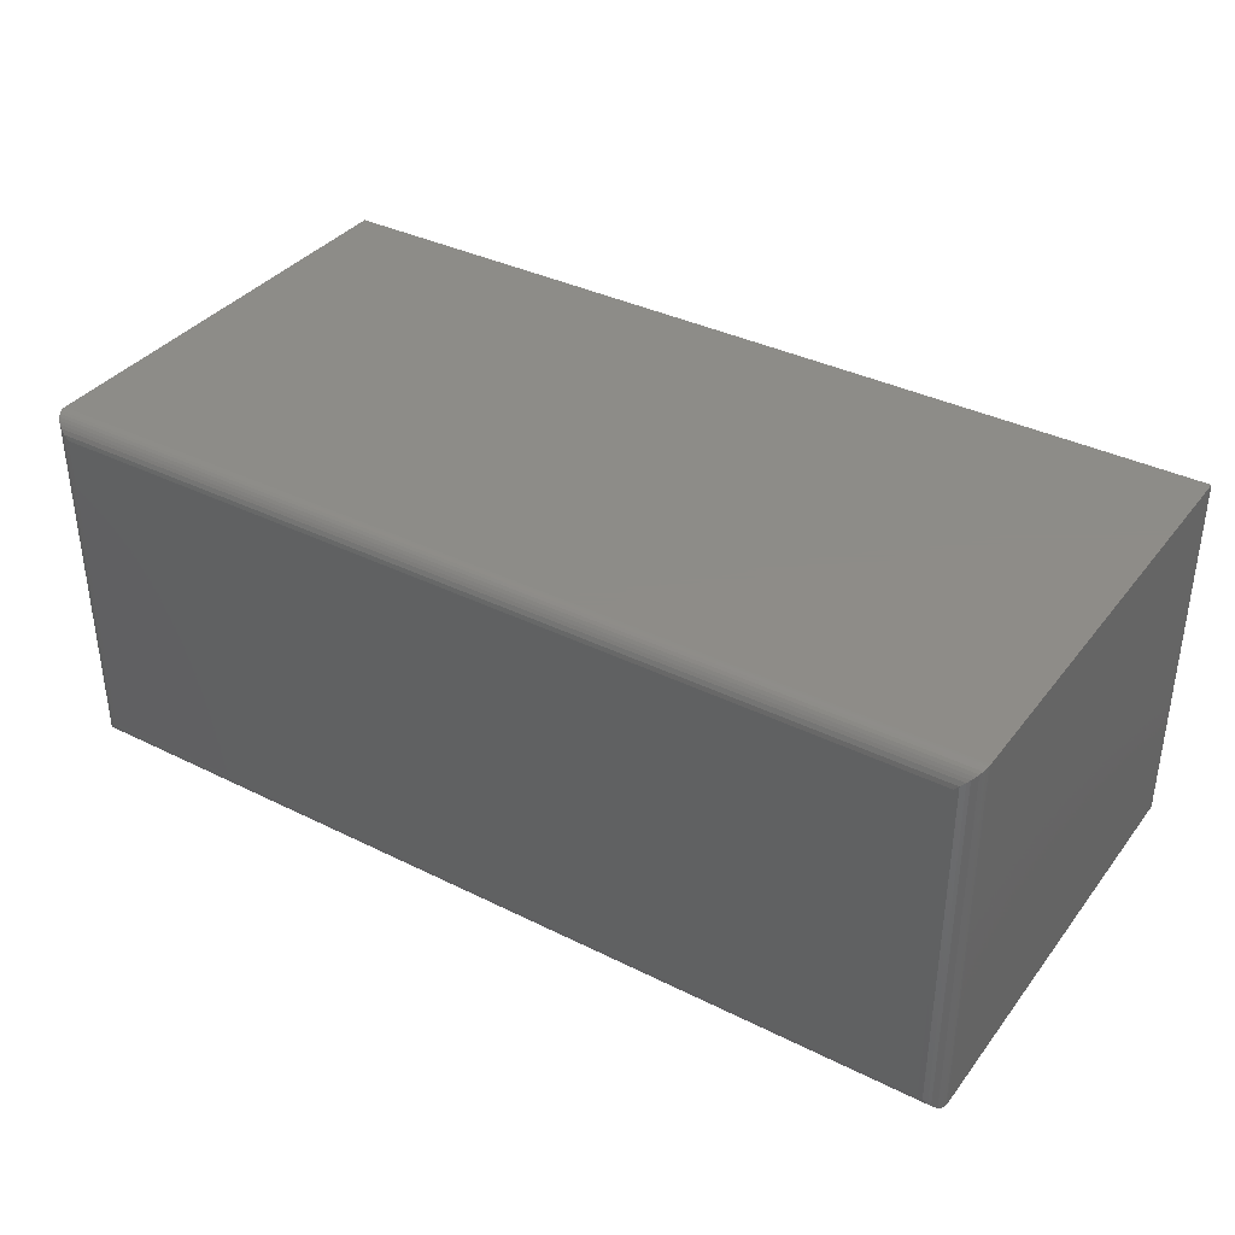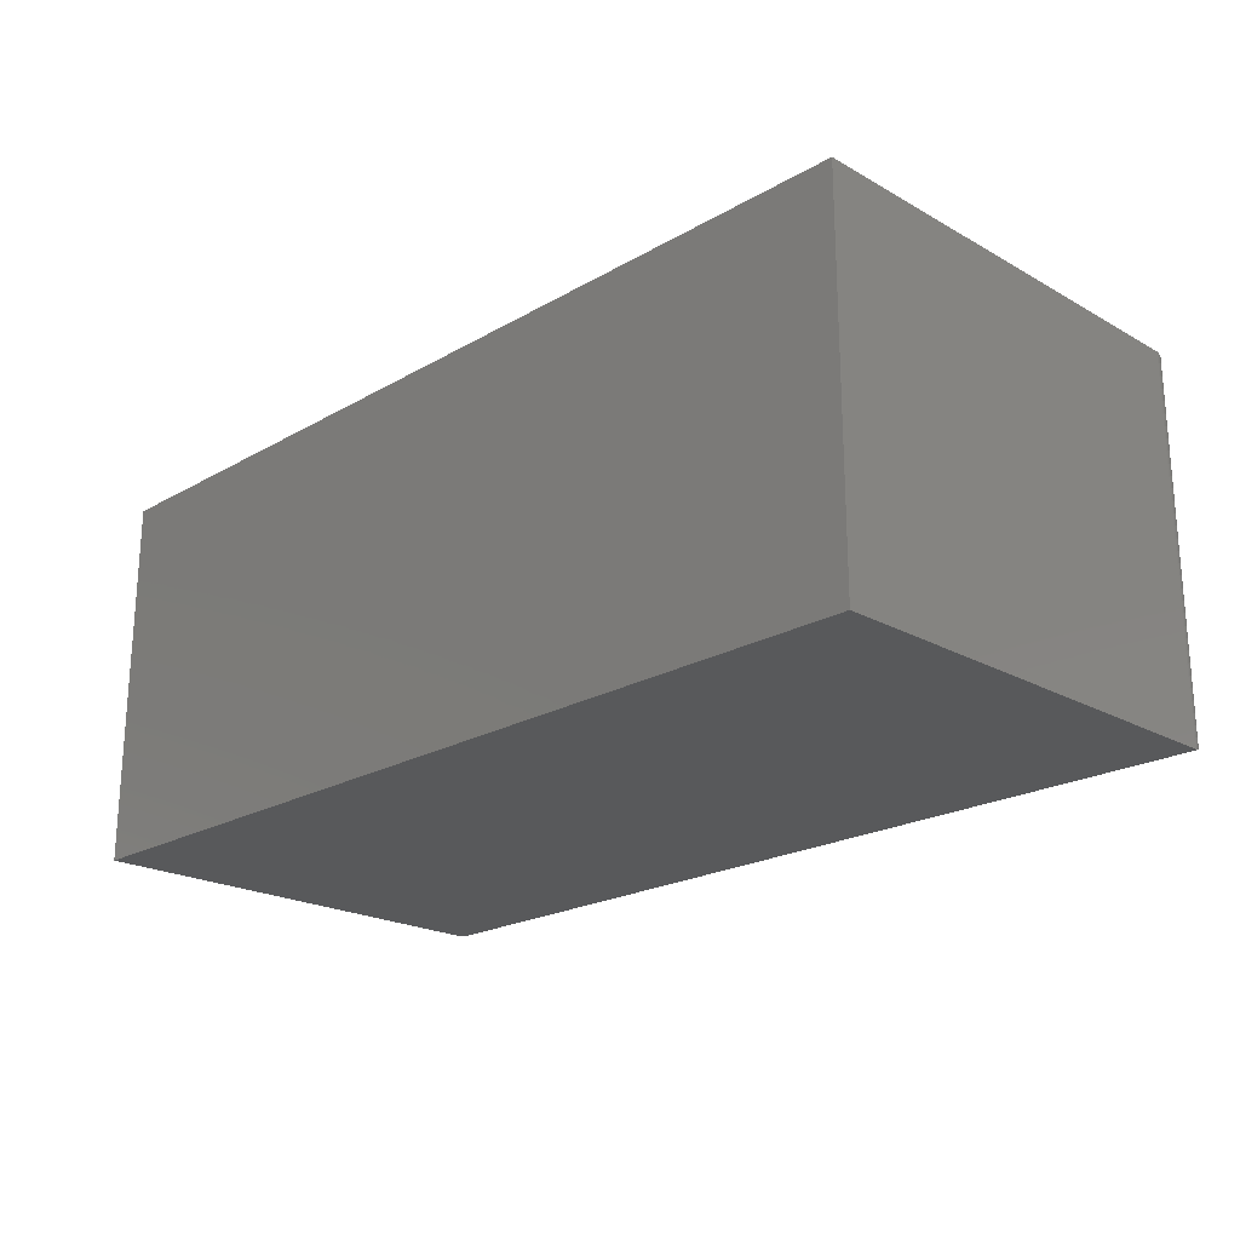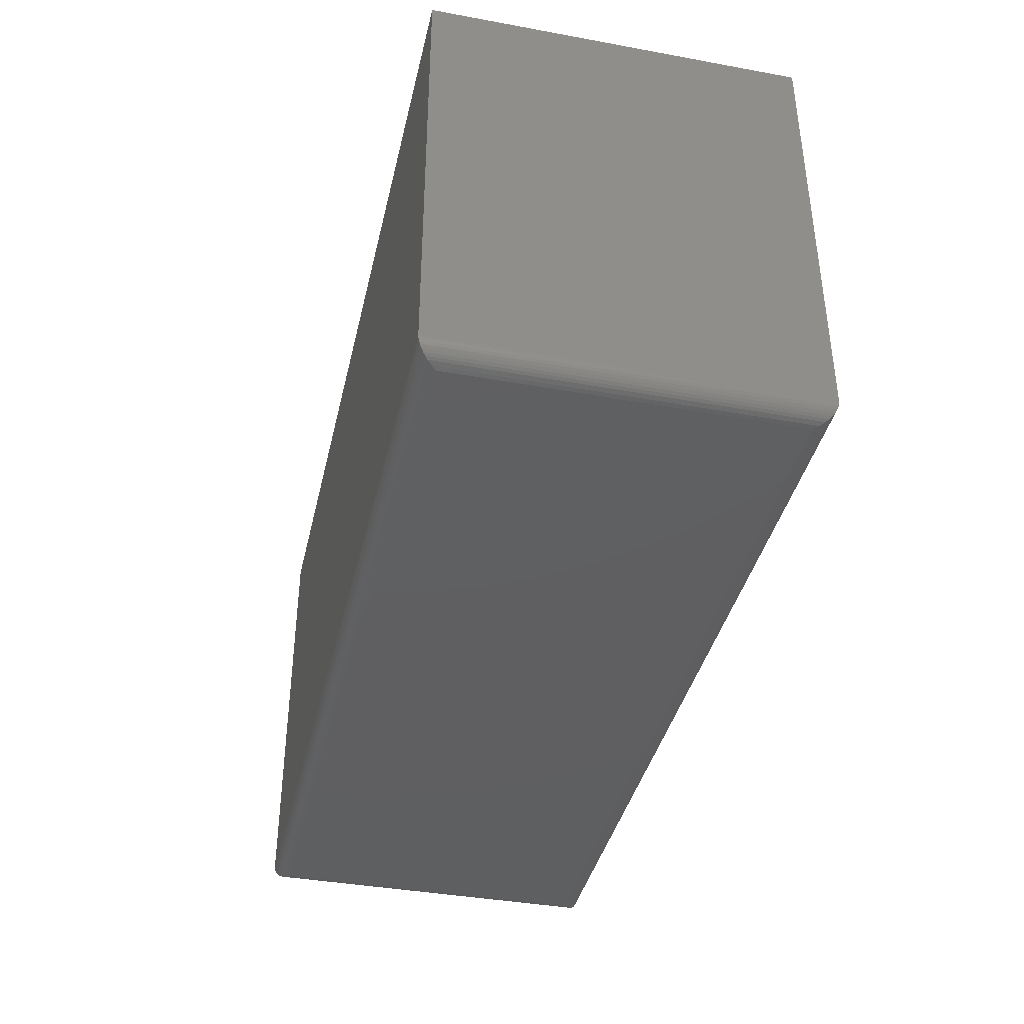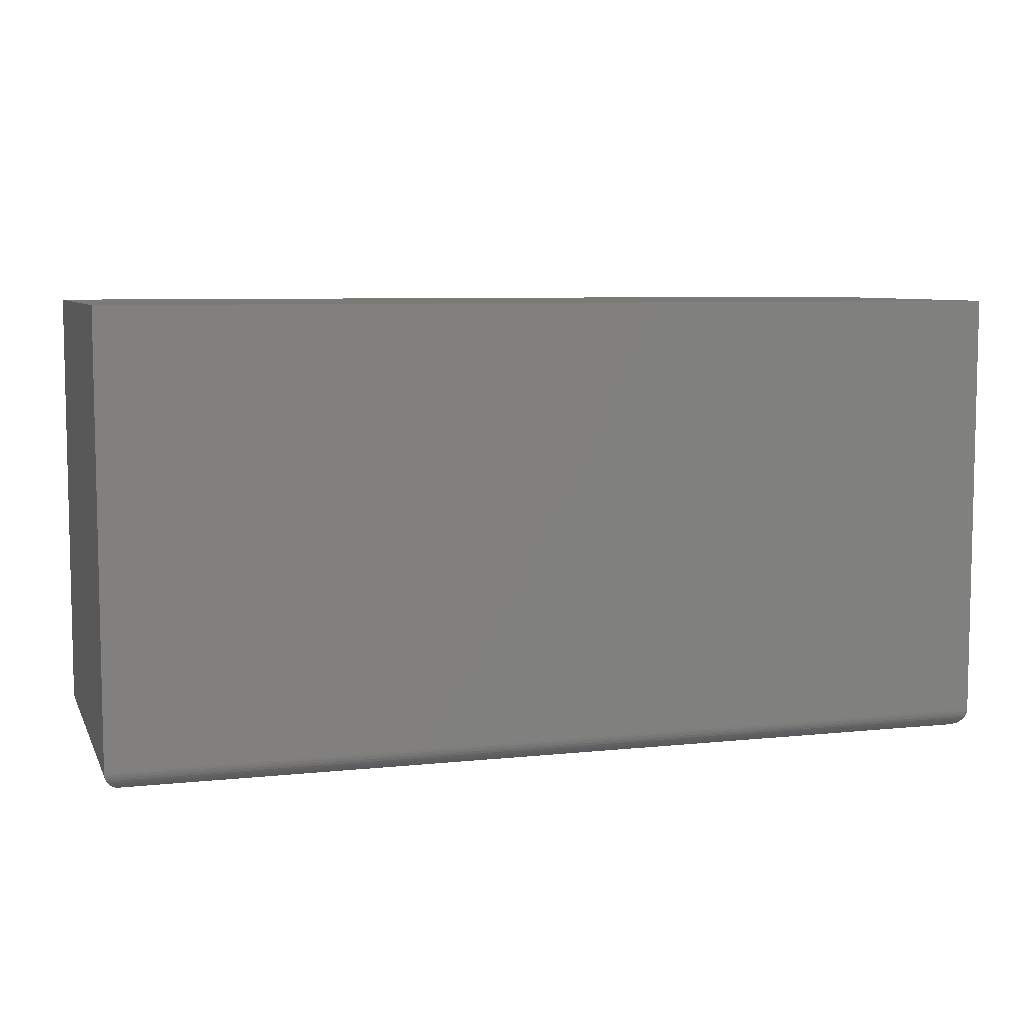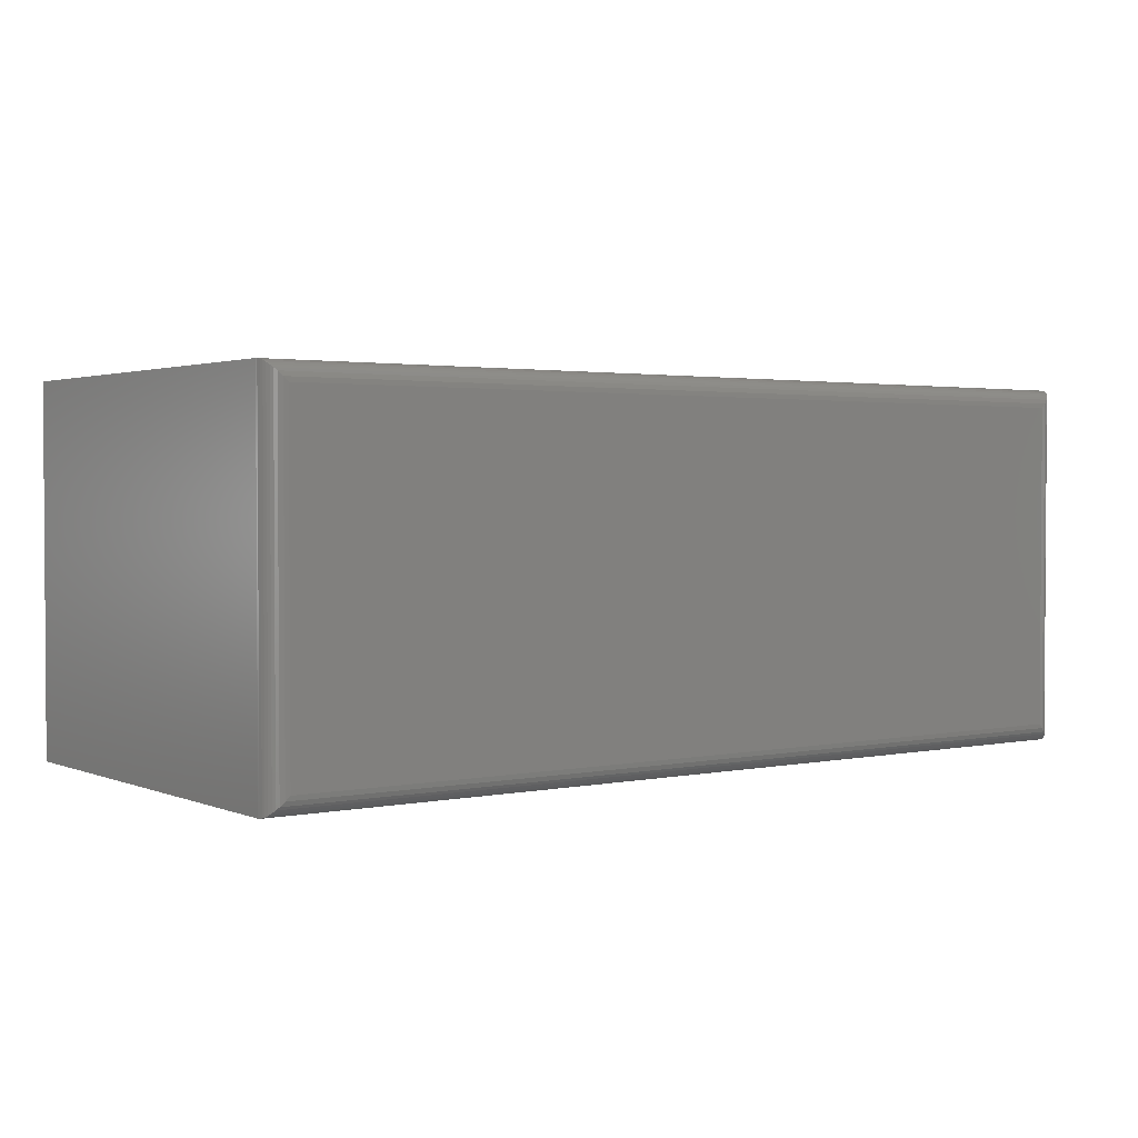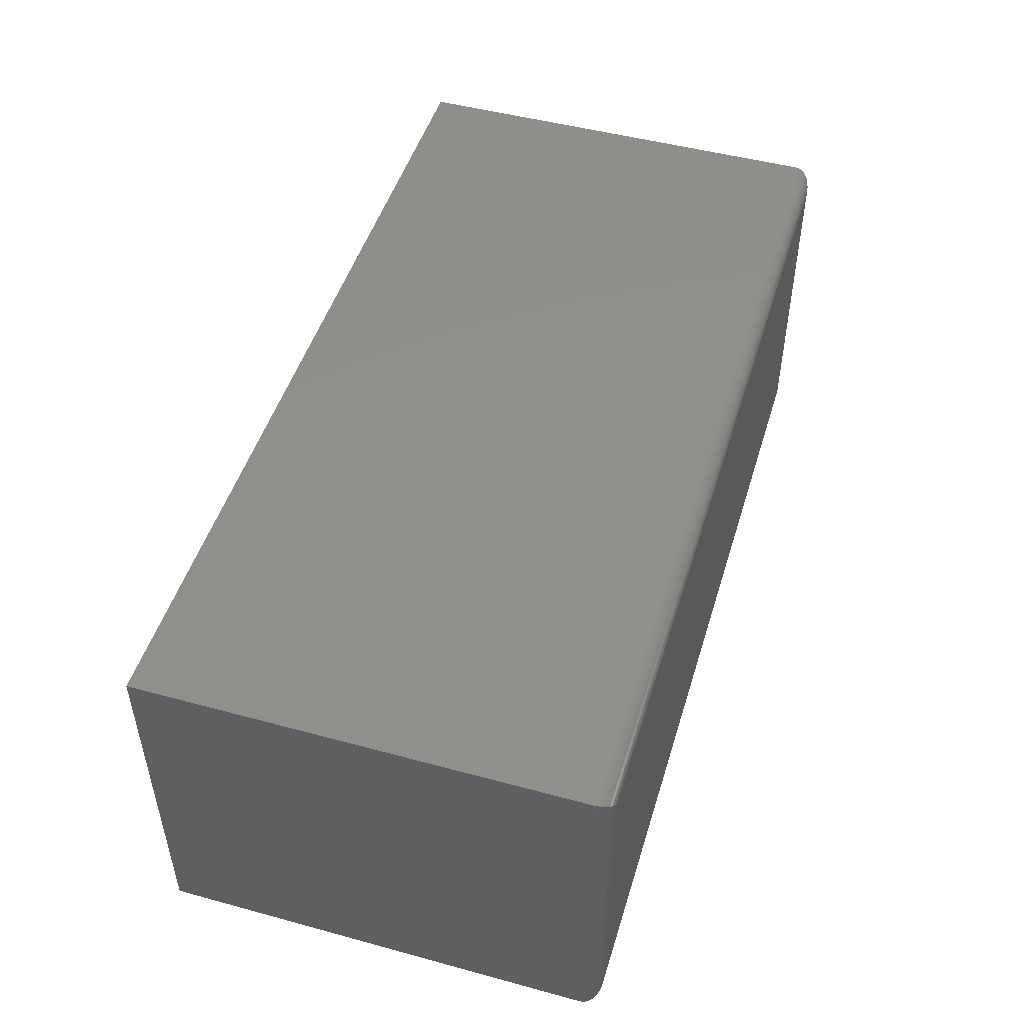
<metadata>
{"format":"stl","ext":"stl","renderer":"f3d","projection":"perspective","resolution":1024,"background":"white","views":[{"elev":36.7,"azim":-147.2,"up":"+Y"},{"elev":-21.4,"azim":45.3,"up":"+Y"},{"elev":-39.3,"azim":-102.8,"up":"+Z"},{"elev":7.1,"azim":-17.0,"up":"+Z"},{"elev":2.1,"azim":144.1,"up":"+Y"},{"elev":48.7,"azim":106.8,"up":"+Y"}]}
</metadata>
<code>
# stl→obj: 44 verts, 84 faces
v -0.7344 0.01562 0
v -0.7344 0.2844 0
v -0.01562 0.01562 0
v -0.01562 0.2844 0
v -0.75 0.3 0.01562
v -0.75 0 0.01562
v -0.75 0.3 0.375
v -0.75 0 0.375
v 0 0.3 0.375
v 2.776e-17 0.3 0.01562
v 0 -6.939e-18 0.01562
v 0 0 0.375
v -0.01195 0.01195 0.0004375
v -0.738 0.01195 0.0004375
v -0.008436 0.008436 0.001752
v -0.7416 0.008436 0.001752
v -0.006313 0.006313 0.003078
v -0.7437 0.006313 0.003078
v -0.004419 0.004419 0.004736
v -0.7456 0.004419 0.004736
v -0.002811 0.002811 0.006684
v -0.7472 0.002811 0.006684
v -0.001535 0.001535 0.008871
v -0.0001198 0.0001198 0.01369
v -0.7499 0.0001198 0.01369
v -0.0006303 0.0006303 0.01123
v -0.7494 0.0006303 0.01123
v -0.7485 0.001535 0.008871
v -0.738 0.288 0.0004375
v -0.7416 0.2916 0.001752
v -0.7437 0.2937 0.003078
v -0.7456 0.2956 0.004736
v -0.7472 0.2972 0.006684
v -0.7499 0.2999 0.01369
v -0.7494 0.2994 0.01123
v -0.7485 0.2985 0.008871
v -0.01195 0.288 0.0004375
v -0.008436 0.2916 0.001752
v -0.006313 0.2937 0.003078
v -0.004419 0.2956 0.004736
v -0.002811 0.2972 0.006684
v -0.0001198 0.2999 0.01369
v -0.0006303 0.2994 0.01123
v -0.001535 0.2985 0.008871
f 1 2 3
f 3 2 4
f 5 6 7
f 7 6 8
f 9 10 7
f 7 10 5
f 11 10 12
f 12 10 9
f 8 6 12
f 12 6 11
f 1 13 14
f 1 3 13
f 14 13 15
f 14 15 16
f 16 15 17
f 16 17 18
f 18 17 19
f 18 19 20
f 20 19 21
f 20 21 22
f 22 21 23
f 11 6 24
f 24 6 25
f 24 25 26
f 26 25 27
f 26 27 23
f 23 27 28
f 23 28 22
f 2 14 29
f 2 1 14
f 29 14 16
f 29 16 30
f 30 16 18
f 30 18 31
f 31 18 20
f 31 20 32
f 32 20 22
f 32 22 33
f 33 22 28
f 6 5 25
f 25 5 34
f 25 34 27
f 27 34 35
f 27 35 28
f 28 35 36
f 28 36 33
f 4 29 37
f 4 2 29
f 37 29 30
f 37 30 38
f 38 30 31
f 38 31 39
f 39 31 32
f 39 32 40
f 40 32 33
f 40 33 41
f 41 33 36
f 5 10 34
f 34 10 42
f 34 42 35
f 35 42 43
f 35 43 36
f 36 43 44
f 36 44 41
f 3 37 13
f 3 4 37
f 13 37 38
f 13 38 15
f 15 38 39
f 15 39 17
f 17 39 40
f 17 40 19
f 19 40 41
f 19 41 21
f 21 41 44
f 10 11 42
f 42 11 24
f 42 24 43
f 43 24 26
f 43 26 44
f 44 26 23
f 44 23 21
f 8 12 7
f 7 12 9

</code>
